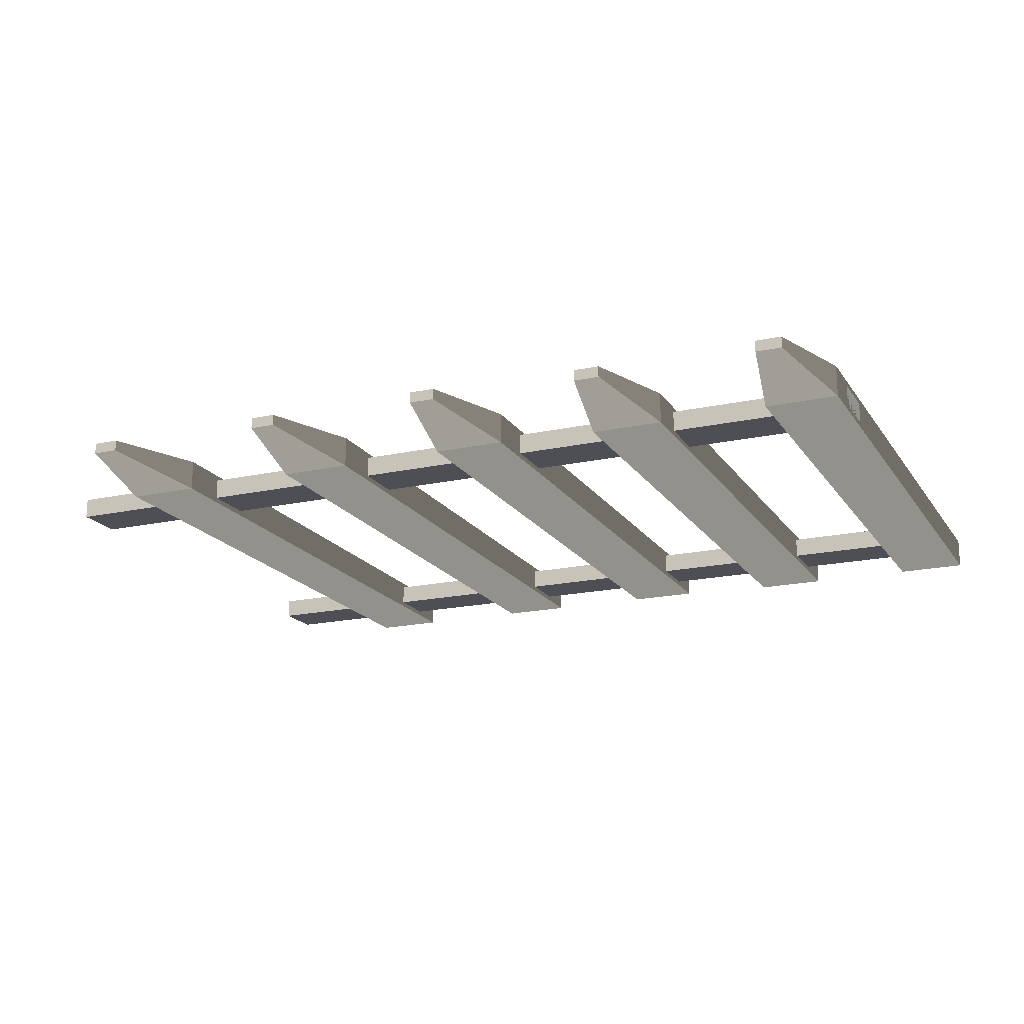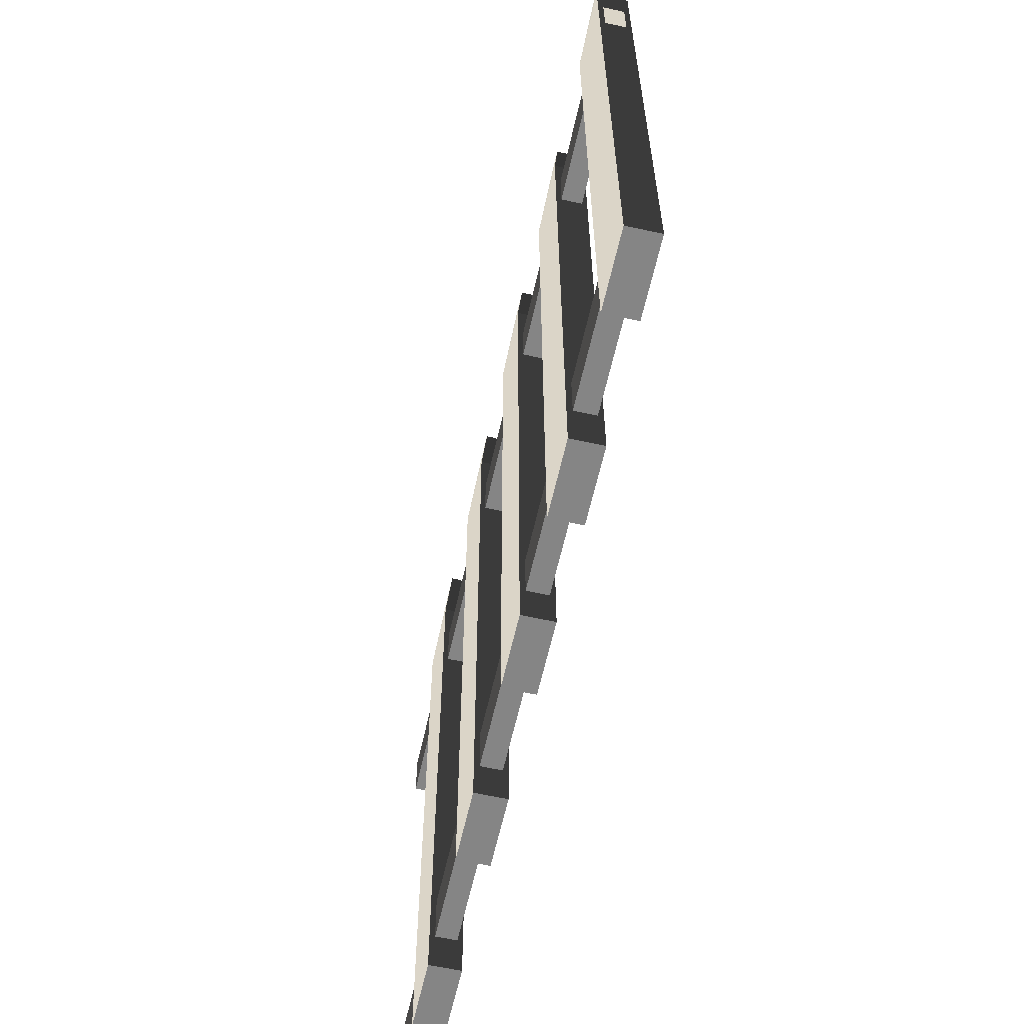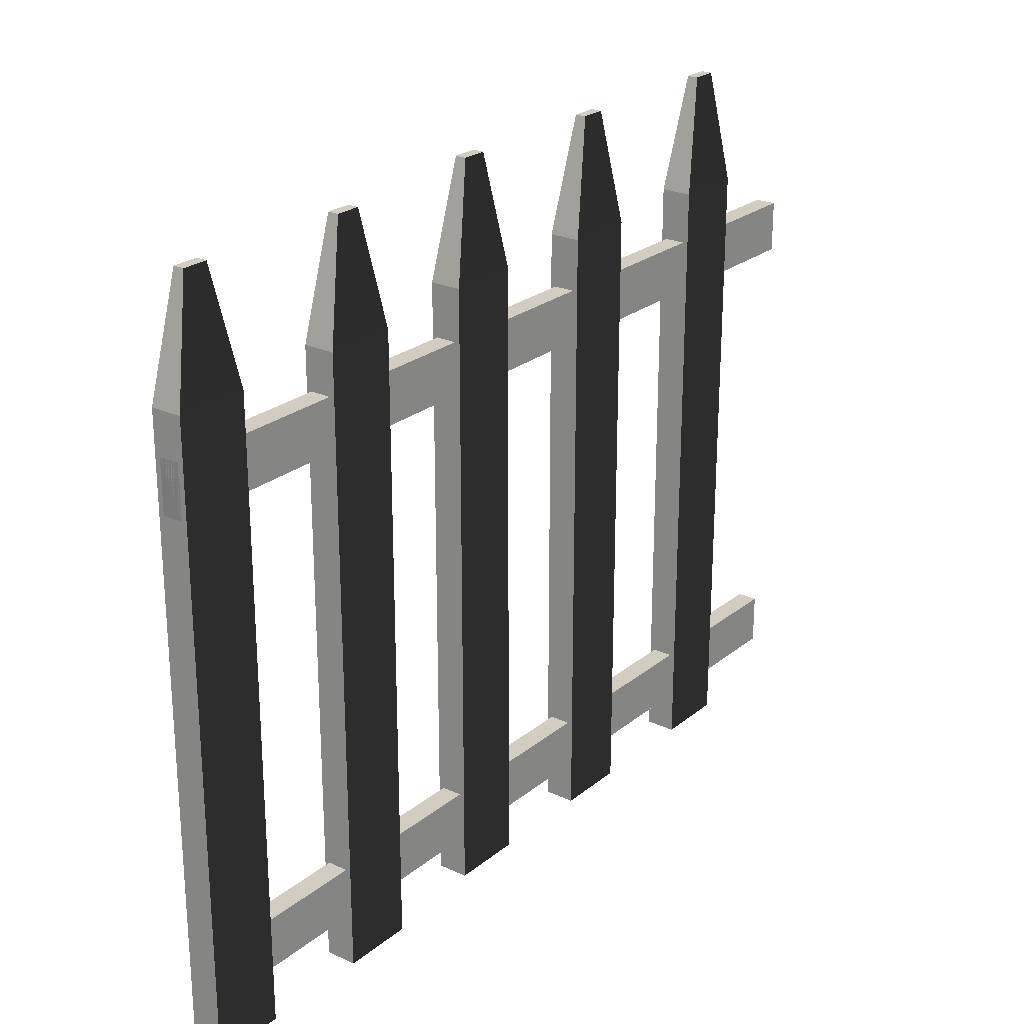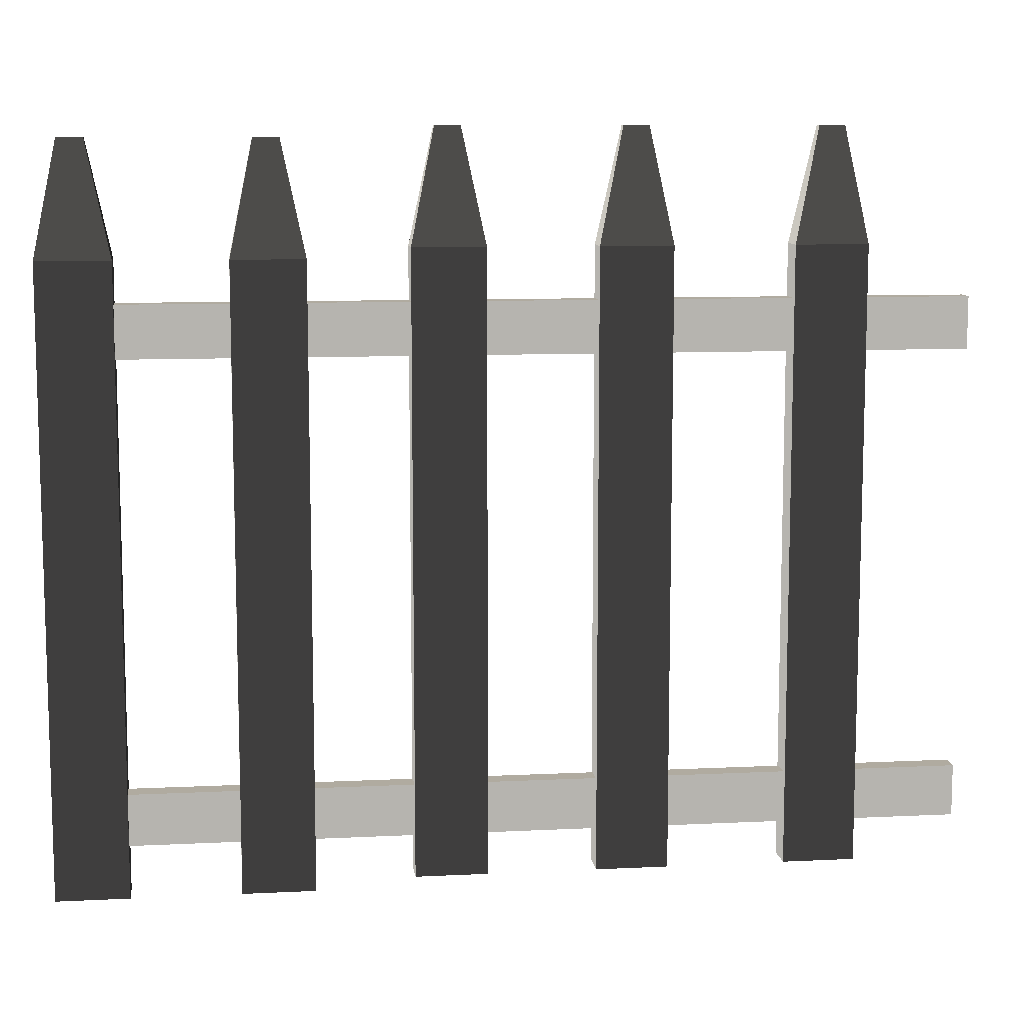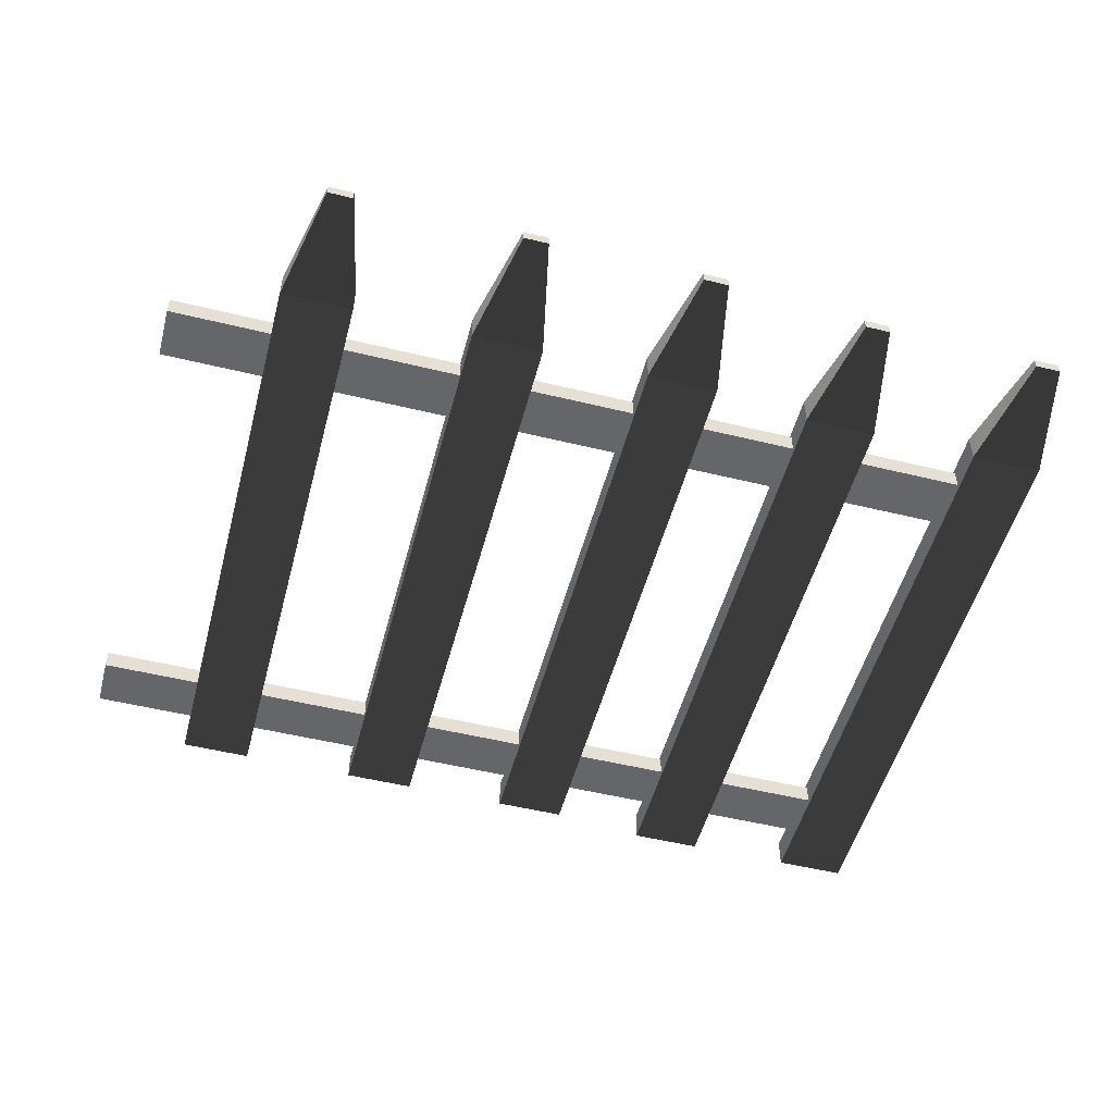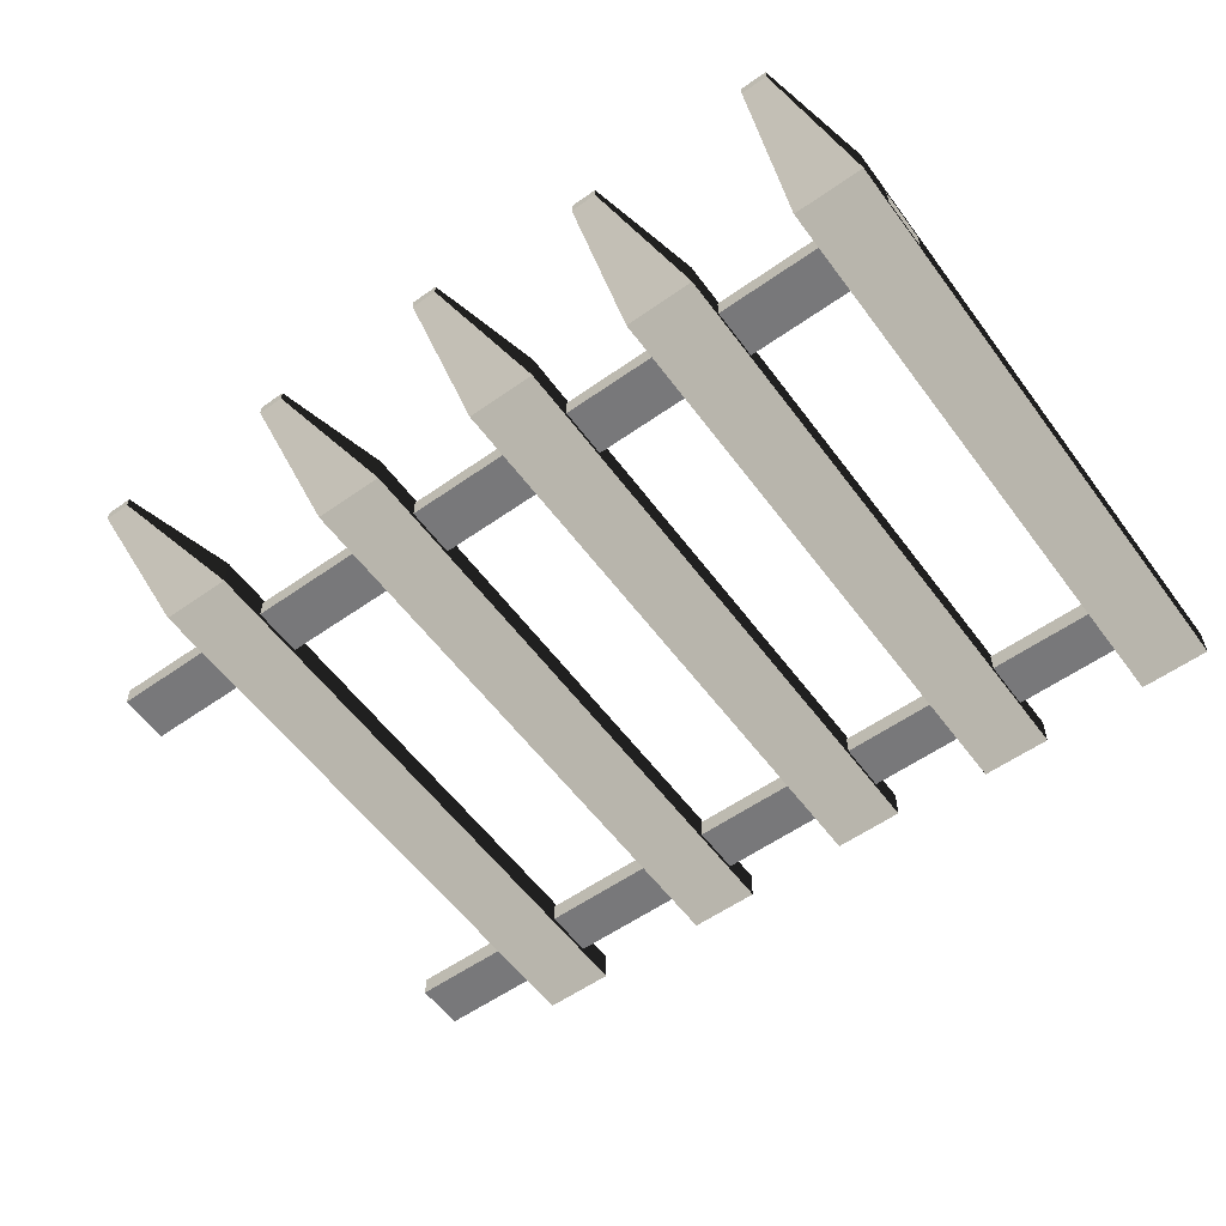
<metadata>
{"format":"obj","ext":"obj","renderer":"f3d","projection":"perspective","resolution":1024,"background":"white","views":[{"elev":-18.3,"azim":-156.8,"up":"+Z"},{"elev":-61.7,"azim":-102.6,"up":"+Y"},{"elev":24.3,"azim":-52.5,"up":"+Y"},{"elev":9.8,"azim":-7.2,"up":"+Y"},{"elev":-51.8,"azim":165.2,"up":"+Z"},{"elev":-57.5,"azim":-143.8,"up":"+Z"}]}
</metadata>
<code>
v -0.3271 -0.345 0.015
v -0.3971 -0.345 0.015
v -0.3971 0.255 0.015
v -0.3271 0.255 0.015
v -0.3271 -0.345 -0.015
v -0.3271 0.255 -0.015
v -0.3971 0.255 -0.015
v -0.3971 -0.345 -0.015
v -0.3744 0.365 0.005252
v -0.3499 0.365 0.005252
v -0.3744 0.365 -0.005252
v -0.3499 0.365 -0.005252
v 0.4729 0.165 -0.01
v 0.4729 0.165 0.01
v 0.4729 0.215 0.01
v 0.4729 0.215 -0.01
v -0.3971 0.165 -0.01
v -0.3971 0.215 -0.01
v -0.3971 0.215 0.01
v -0.3971 0.165 0.01
v 0.4729 -0.295 -0.01
v 0.4729 -0.295 0.01
v 0.4729 -0.245 0.01
v 0.4729 -0.245 -0.01
v -0.3871 -0.295 -0.01
v -0.3871 -0.245 -0.01
v -0.3871 -0.245 0.01
v -0.3871 -0.295 0.01
v -0.1521 -0.345 0.015
v -0.2221 -0.345 0.015
v -0.2221 0.255 0.015
v -0.1521 0.255 0.015
v -0.1521 -0.345 -0.015
v -0.1521 0.255 -0.015
v -0.2221 0.255 -0.015
v -0.2221 -0.345 -0.015
v -0.1994 0.365 0.005252
v -0.1749 0.365 0.005252
v -0.1994 0.365 -0.005252
v -0.1749 0.365 -0.005252
v 0.01286 -0.335 0.015
v -0.05714 -0.335 0.015
v -0.05714 0.265 0.015
v 0.01286 0.265 0.015
v 0.01286 -0.335 -0.015
v 0.01286 0.265 -0.015
v -0.05714 0.265 -0.015
v -0.05714 -0.335 -0.015
v -0.0344 0.375 0.005252
v -0.009888 0.375 0.005252
v -0.0344 0.375 -0.005252
v -0.009888 0.375 -0.005252
v 0.1879 -0.335 0.015
v 0.1179 -0.335 0.015
v 0.1179 0.265 0.015
v 0.1879 0.265 0.015
v 0.1879 -0.335 -0.015
v 0.1879 0.265 -0.015
v 0.1179 0.265 -0.015
v 0.1179 -0.335 -0.015
v 0.1406 0.375 0.005252
v 0.1651 0.375 0.005252
v 0.1406 0.375 -0.005252
v 0.1651 0.375 -0.005252
v 0.3729 -0.335 0.015
v 0.3029 -0.335 0.015
v 0.3029 0.265 0.015
v 0.3729 0.265 0.015
v 0.3729 -0.335 -0.015
v 0.3729 0.265 -0.015
v 0.3029 0.265 -0.015
v 0.3029 -0.335 -0.015
v 0.3256 0.375 0.005252
v 0.3501 0.375 0.005252
v 0.3256 0.375 -0.005252
v 0.3501 0.375 -0.005252
f 4 3 2 1
f 8 7 6 5
f 2 8 5 1
f 10 9 3 4
f 5 6 4 1
f 3 7 8 2
f 9 11 7 3
f 11 12 6 7
f 12 10 4 6
f 12 11 9 10
f 16 15 14 13
f 20 19 18 17
f 14 20 17 13
f 18 19 15 16
f 17 18 16 13
f 15 19 20 14
f 24 23 22 21
f 28 27 26 25
f 22 28 25 21
f 26 27 23 24
f 25 26 24 21
f 23 27 28 22
f 32 31 30 29
f 36 35 34 33
f 30 36 33 29
f 38 37 31 32
f 33 34 32 29
f 31 35 36 30
f 37 39 35 31
f 39 40 34 35
f 40 38 32 34
f 40 39 37 38
f 44 43 42 41
f 48 47 46 45
f 42 48 45 41
f 50 49 43 44
f 45 46 44 41
f 43 47 48 42
f 49 51 47 43
f 51 52 46 47
f 52 50 44 46
f 52 51 49 50
f 56 55 54 53
f 60 59 58 57
f 54 60 57 53
f 62 61 55 56
f 57 58 56 53
f 55 59 60 54
f 61 63 59 55
f 63 64 58 59
f 64 62 56 58
f 64 63 61 62
f 68 67 66 65
f 72 71 70 69
f 66 72 69 65
f 74 73 67 68
f 69 70 68 65
f 67 71 72 66
f 73 75 71 67
f 75 76 70 71
f 76 74 68 70
f 76 75 73 74

</code>
